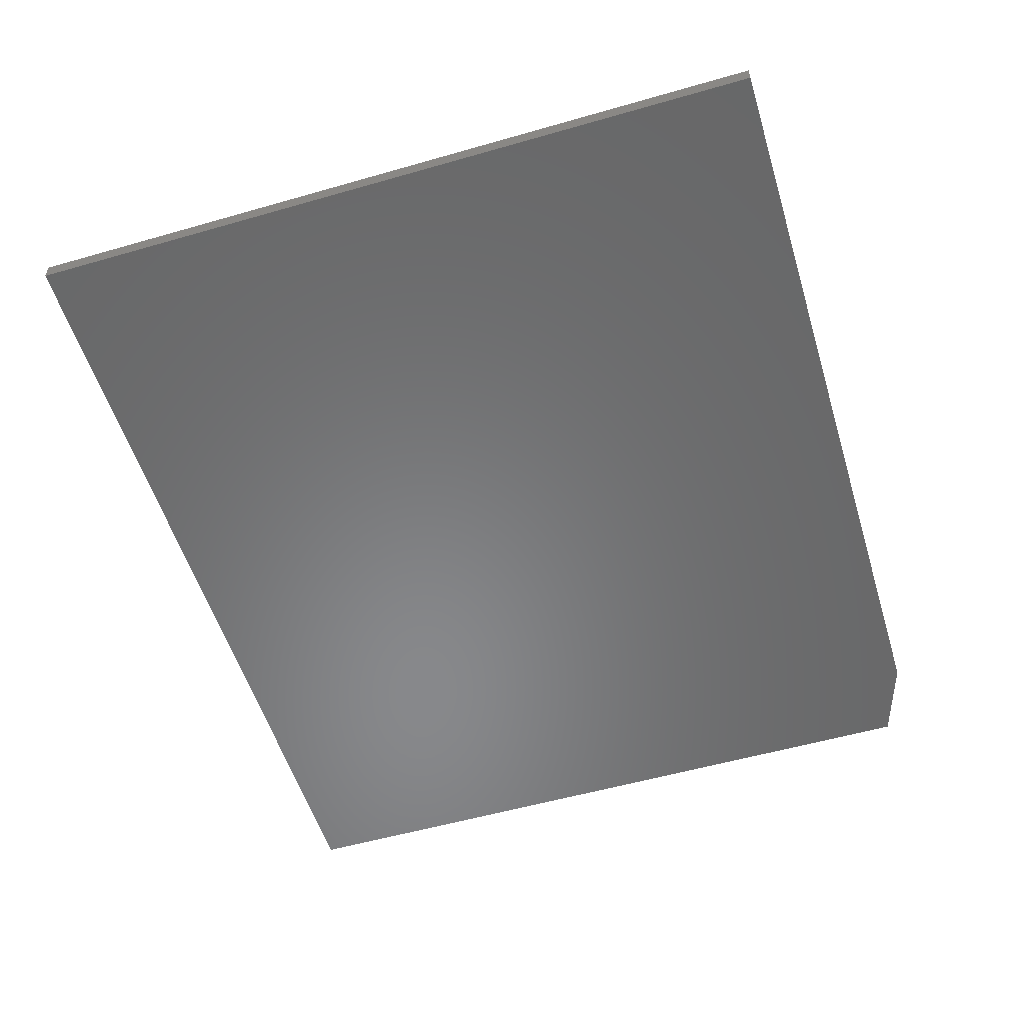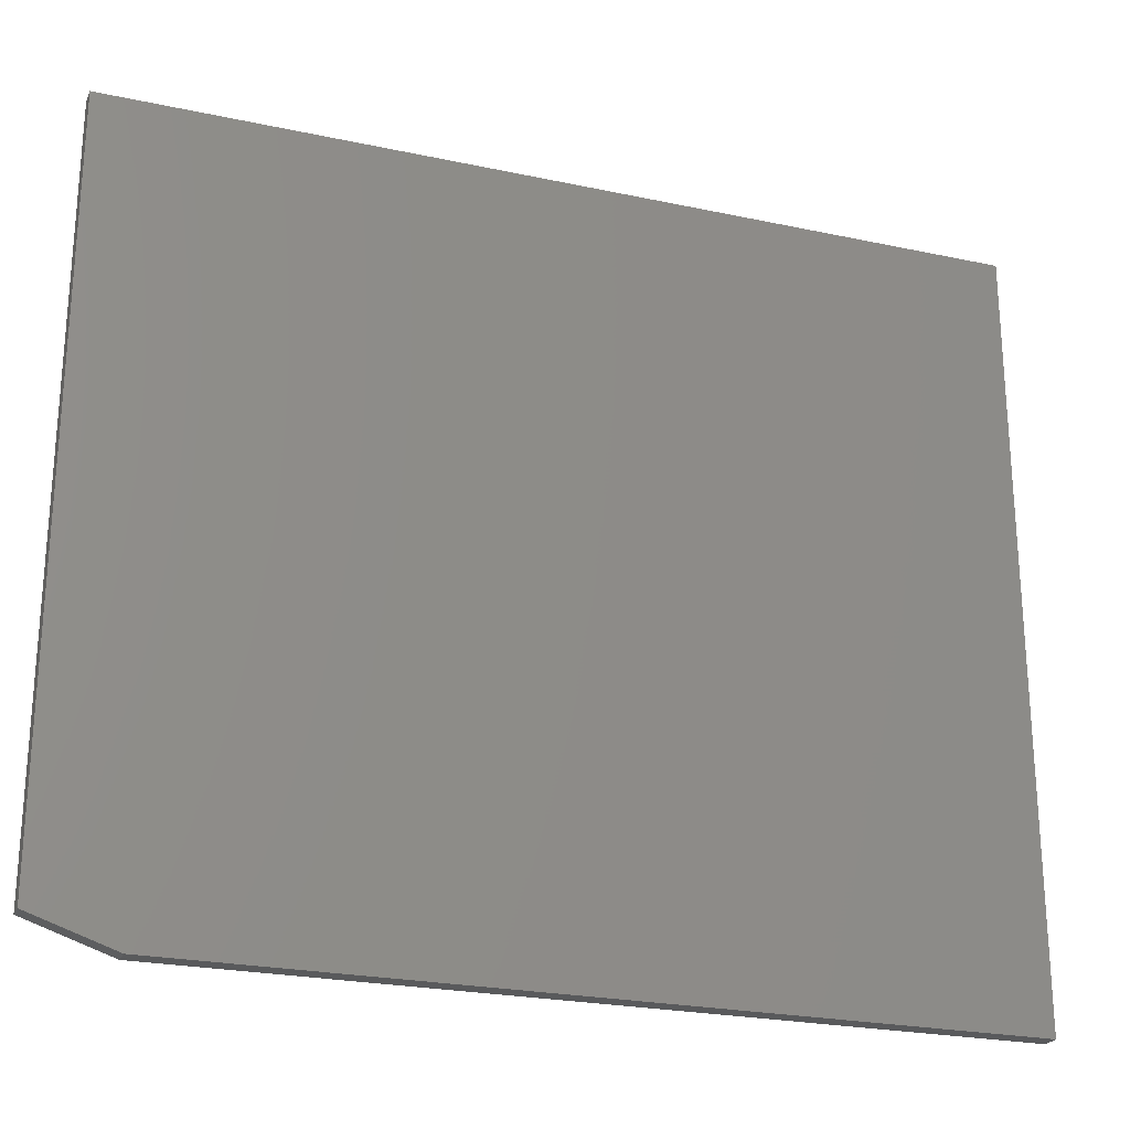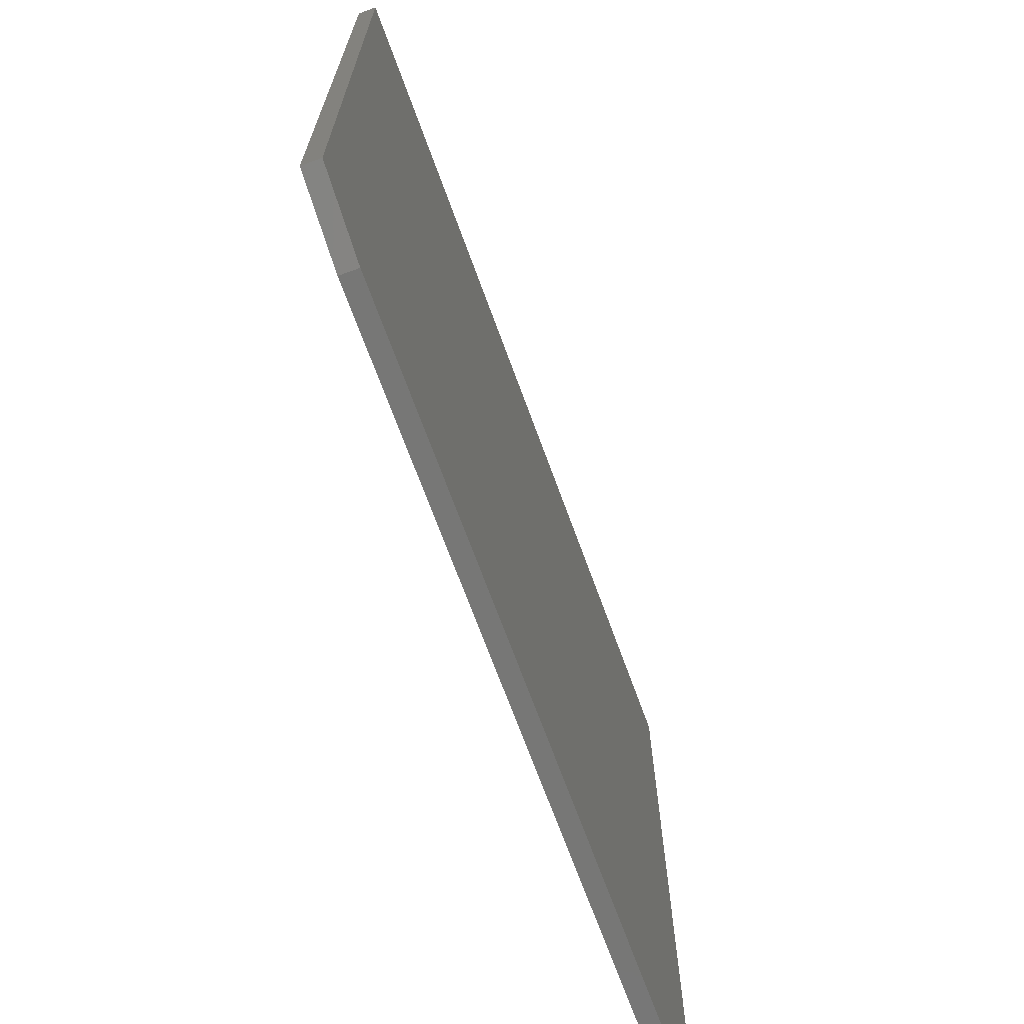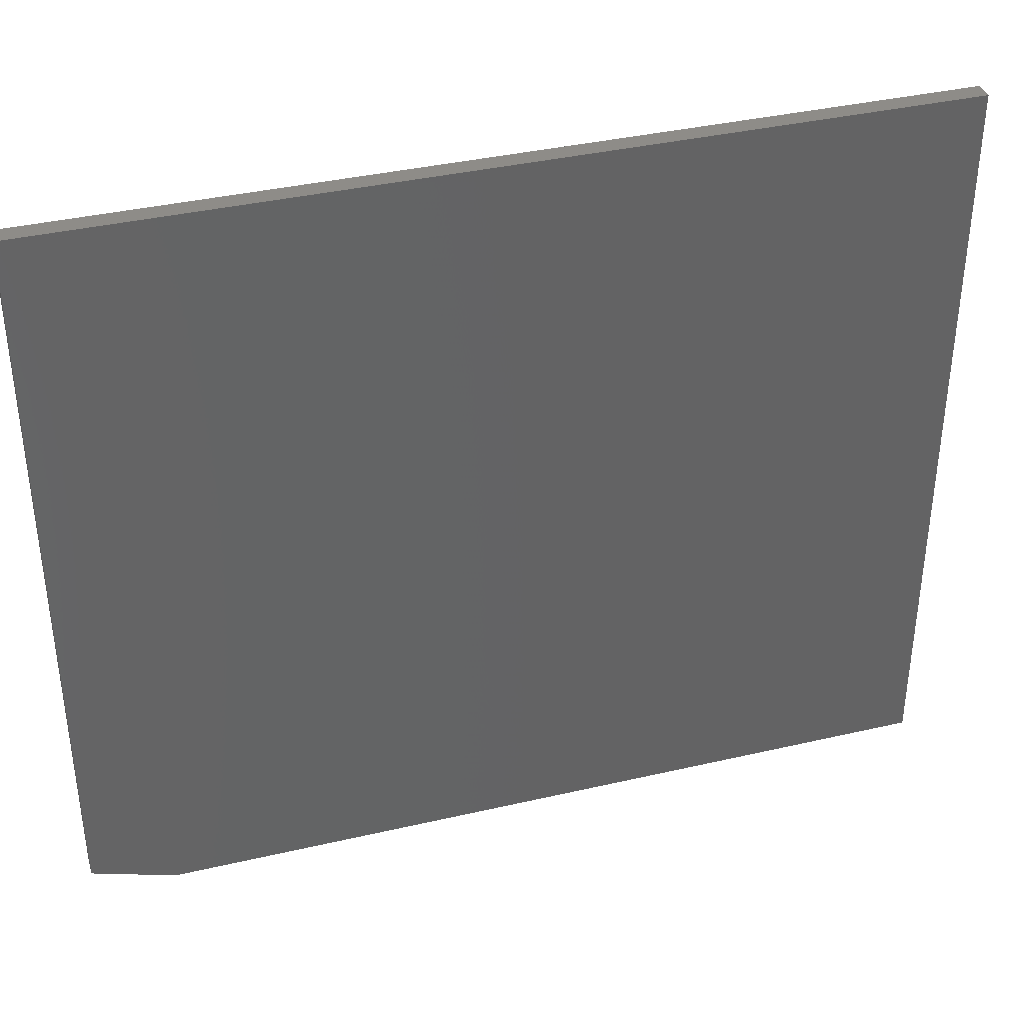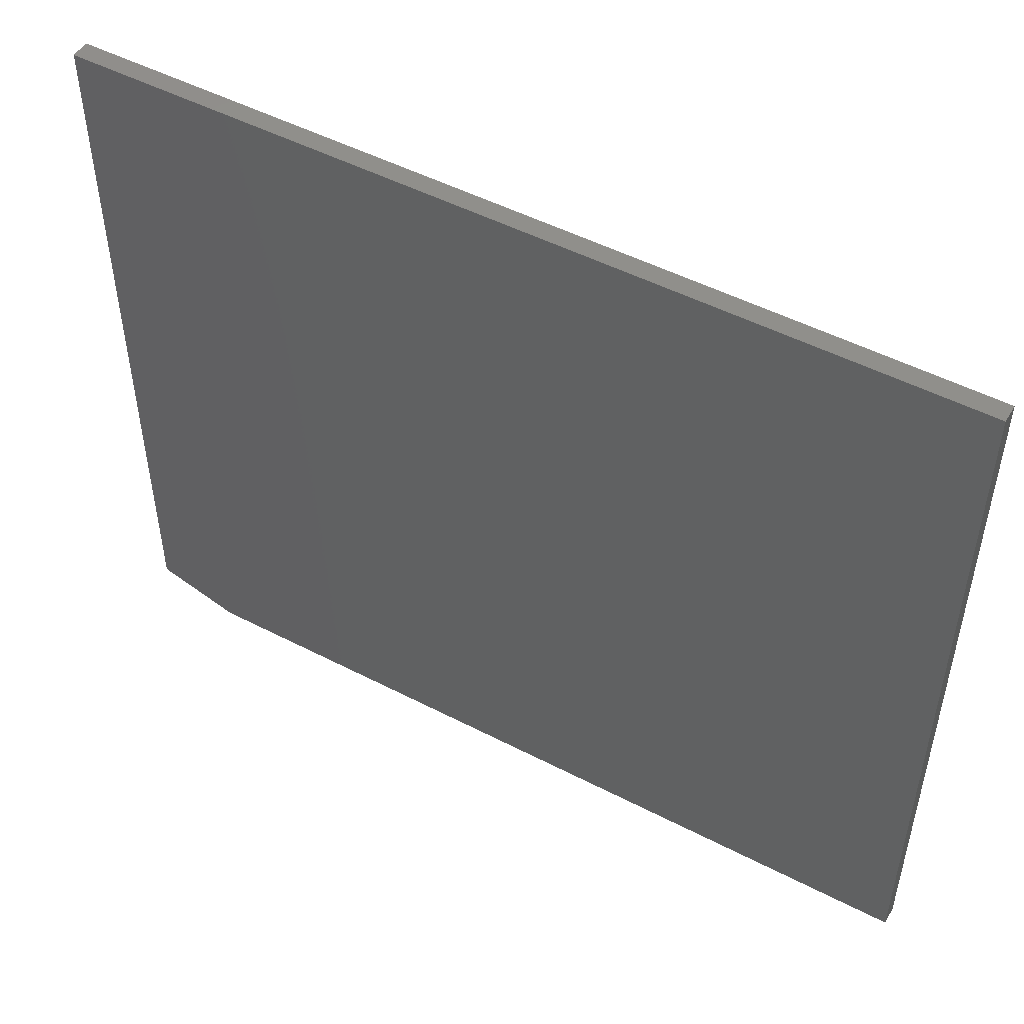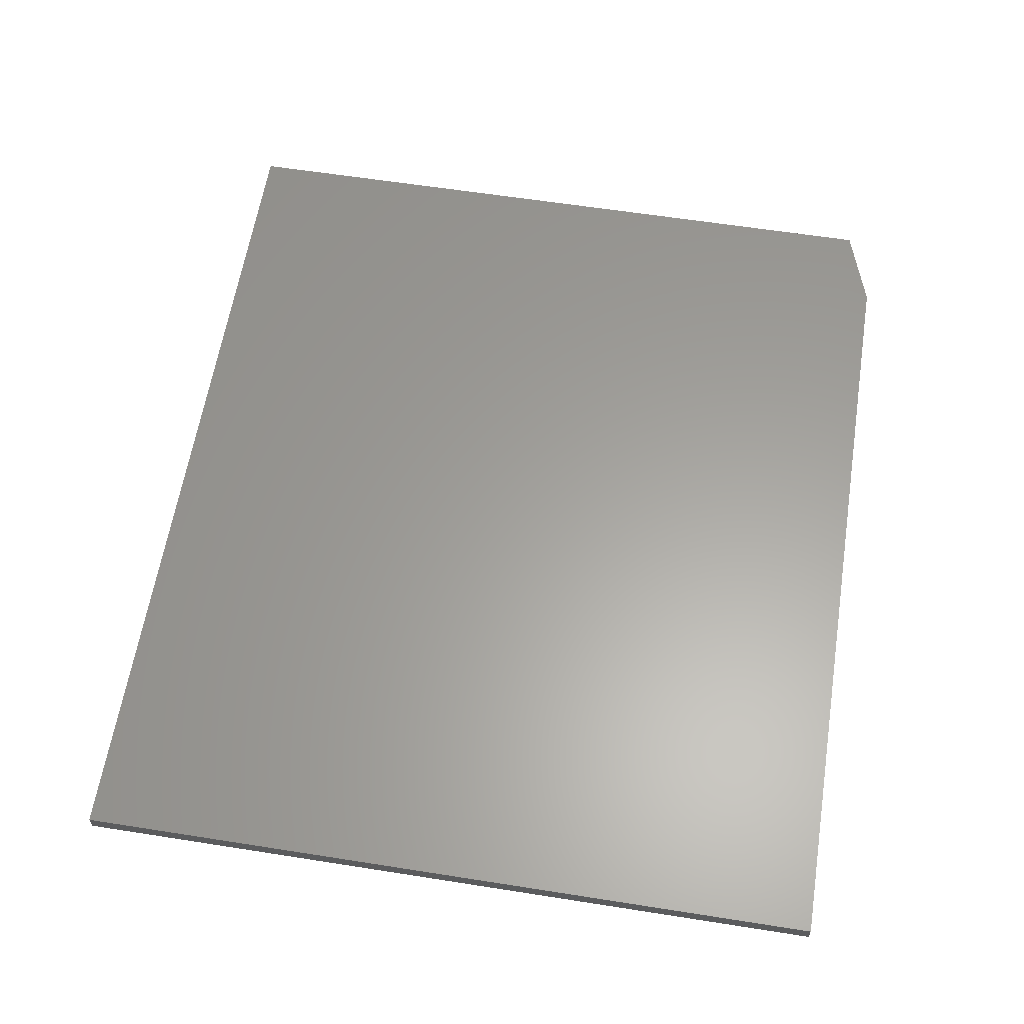
<metadata>
{"format":"stl","ext":"stl","renderer":"f3d","projection":"perspective","resolution":1024,"background":"white","views":[{"elev":-54.8,"azim":-73.1,"up":"+Z"},{"elev":-24.1,"azim":160.4,"up":"+Y"},{"elev":-69.3,"azim":110.0,"up":"+Y"},{"elev":37.8,"azim":163.5,"up":"+Y"},{"elev":50.3,"azim":-150.4,"up":"+Y"},{"elev":61.2,"azim":-80.9,"up":"+Z"}]}
</metadata>
<code>
# stl→obj: 10 verts, 16 faces
v 0.75 0.6463 0.01562
v -0.75 0.6463 0.01562
v 0.75 -0.6016 0.01562
v -0.75 -0.6484 0.01562
v 0.6094 -0.6484 0.01562
v 0.6094 -0.6484 -0.01562
v -0.75 -0.6484 -0.01562
v 0.75 -0.6016 -0.01562
v -0.75 0.6463 -0.01562
v 0.75 0.6463 -0.01562
f 1 2 3
f 3 2 4
f 3 4 5
f 6 7 8
f 8 7 9
f 8 9 10
f 3 8 1
f 1 8 10
f 4 7 5
f 5 7 6
f 3 5 8
f 8 5 6
f 2 9 4
f 4 9 7
f 1 10 2
f 2 10 9

</code>
